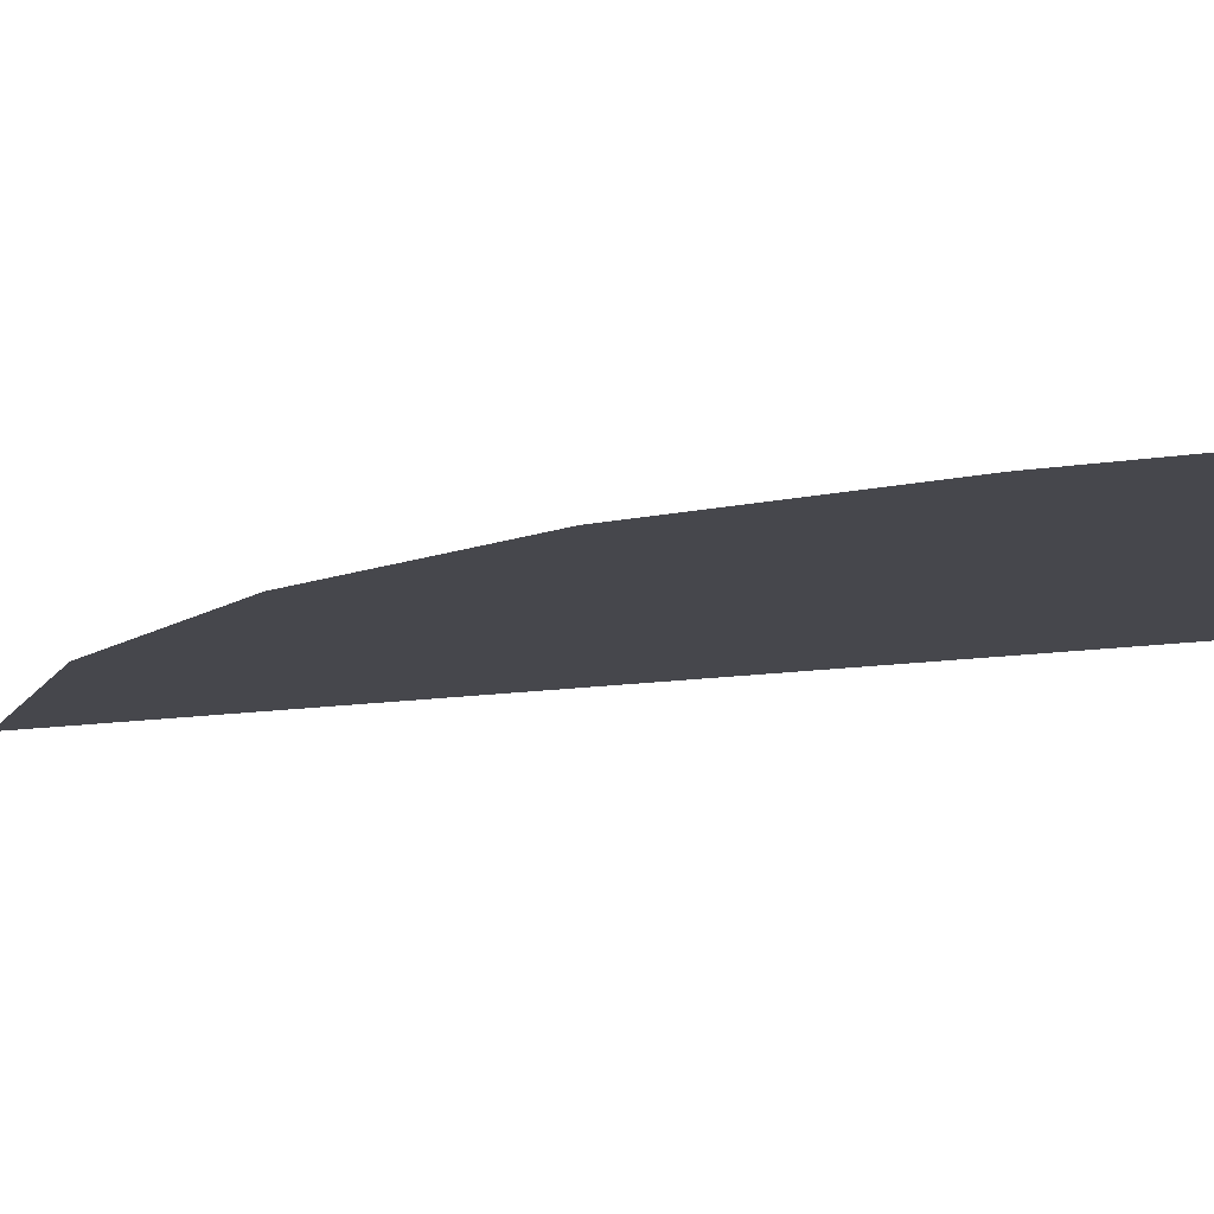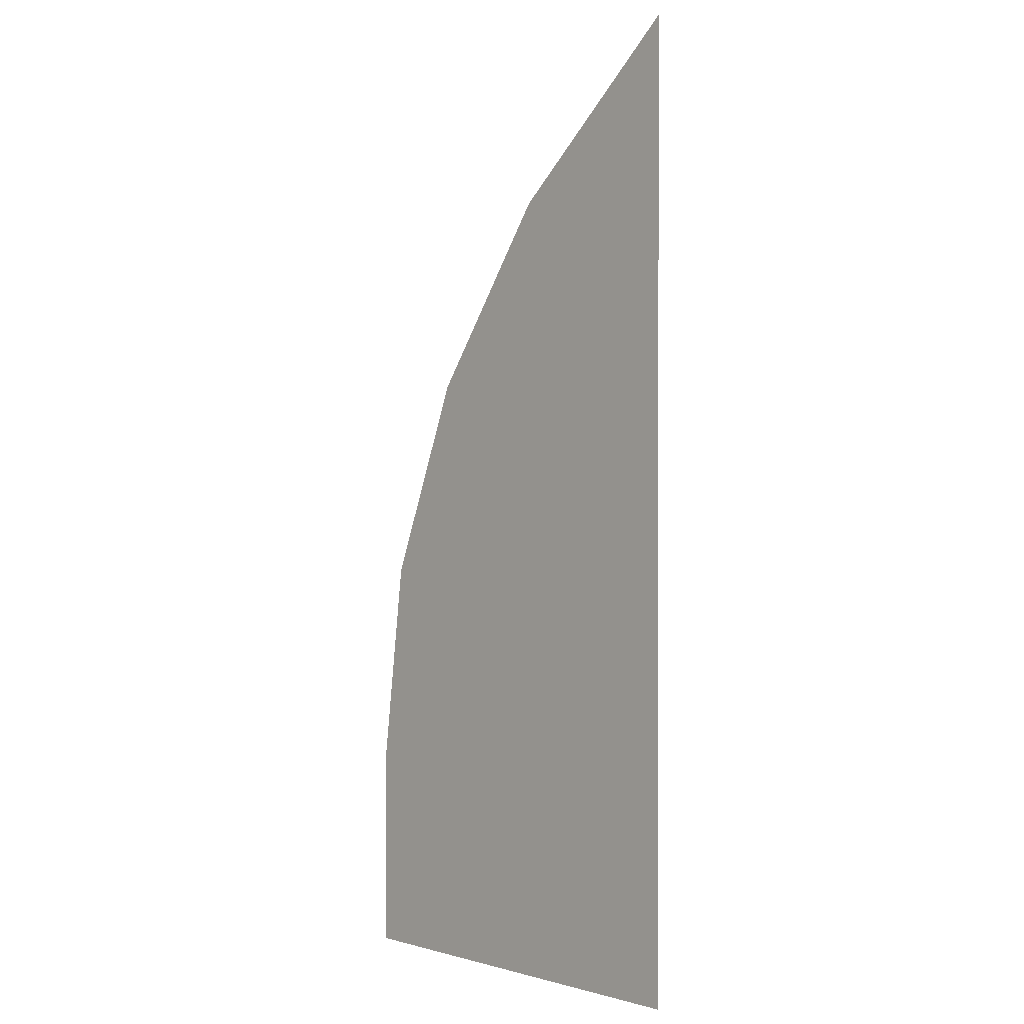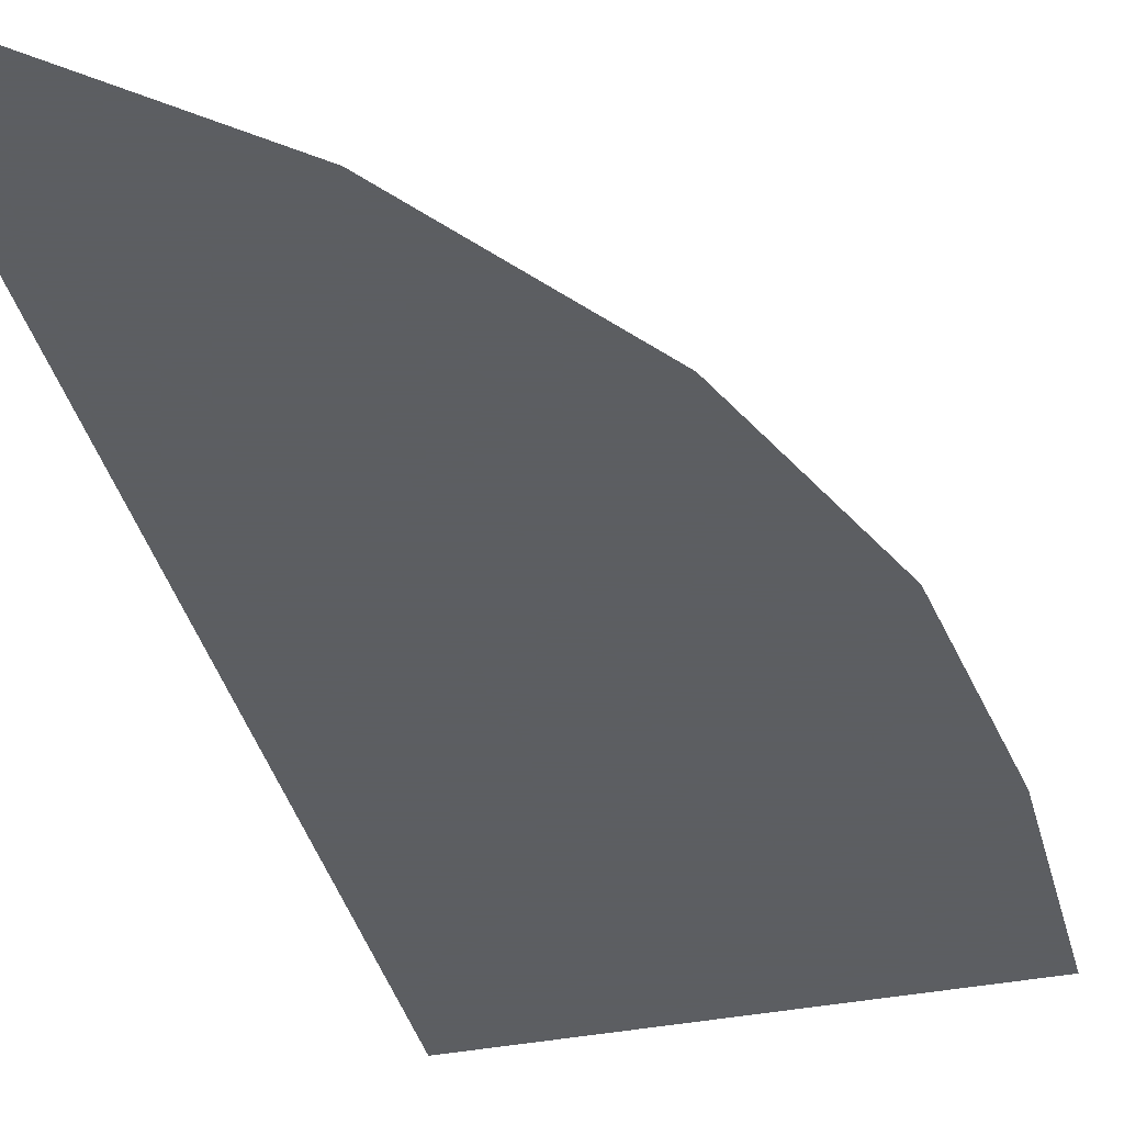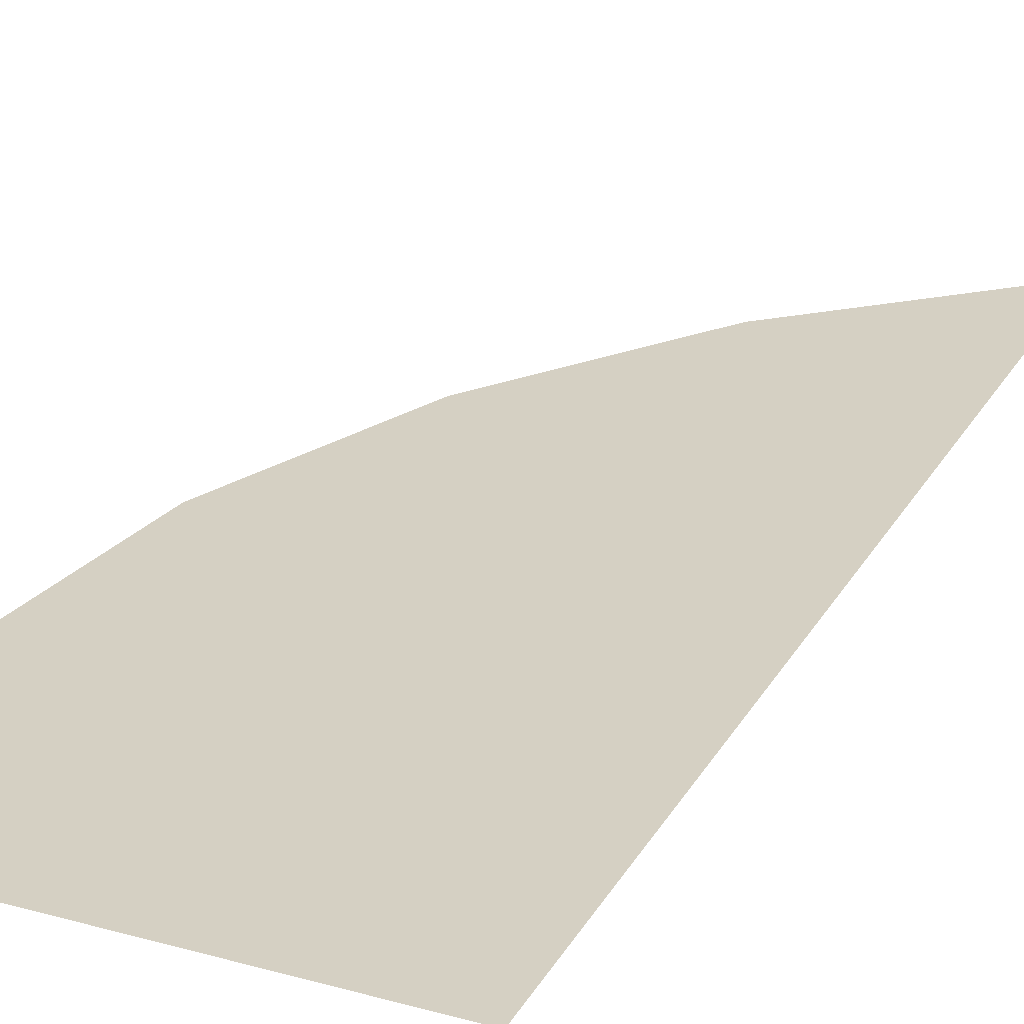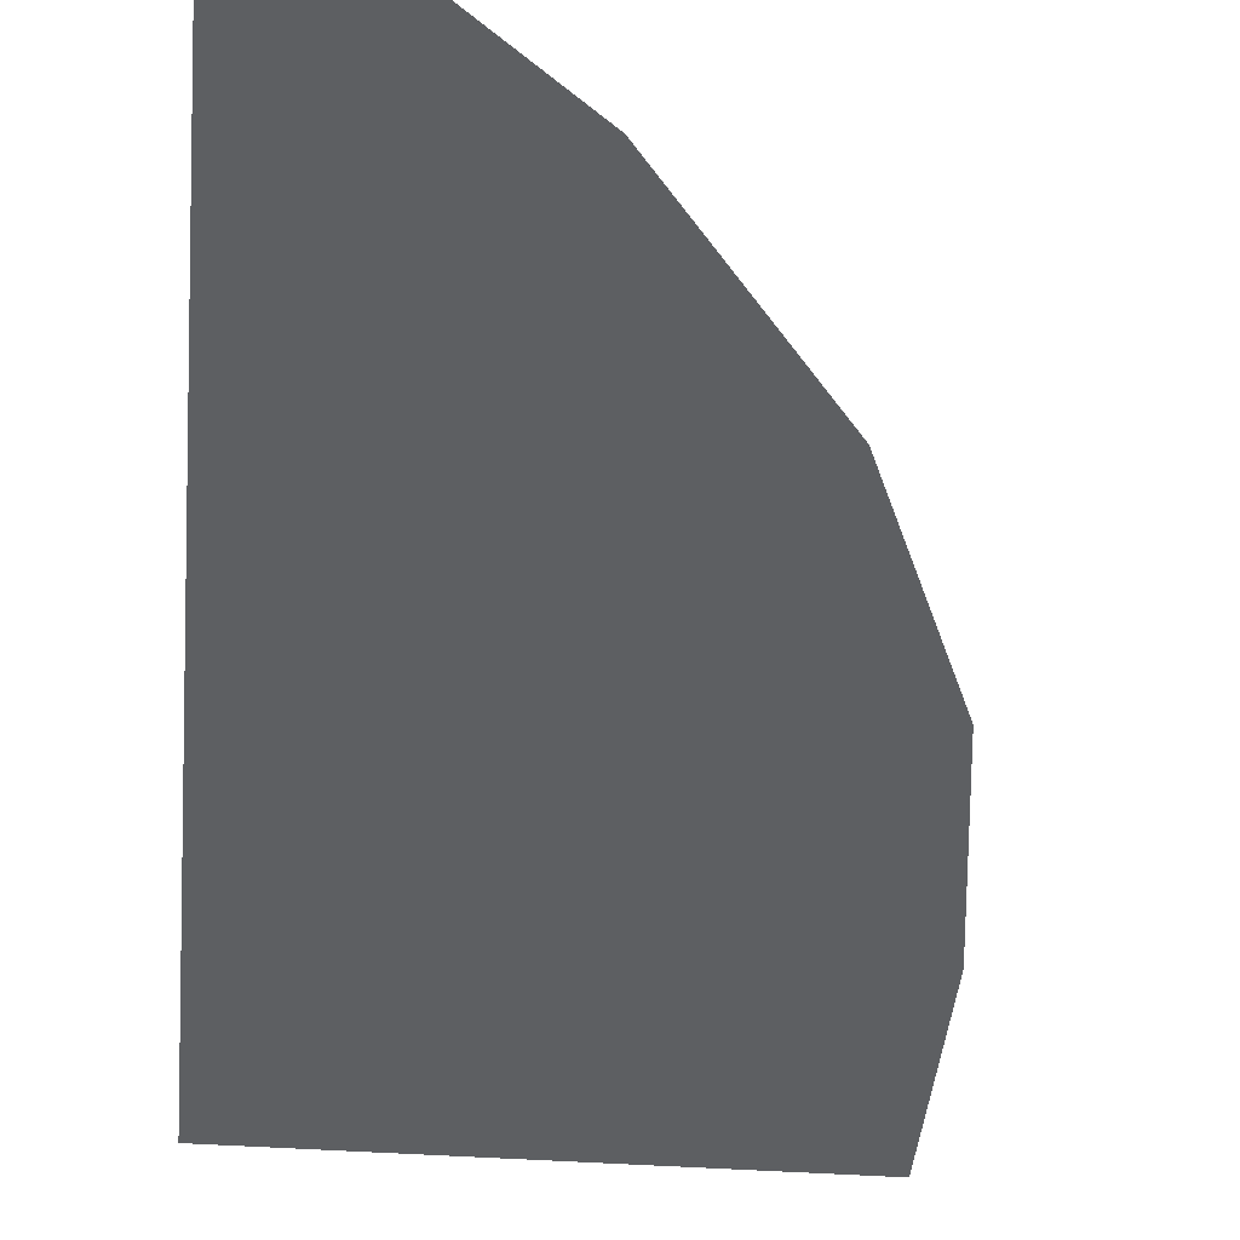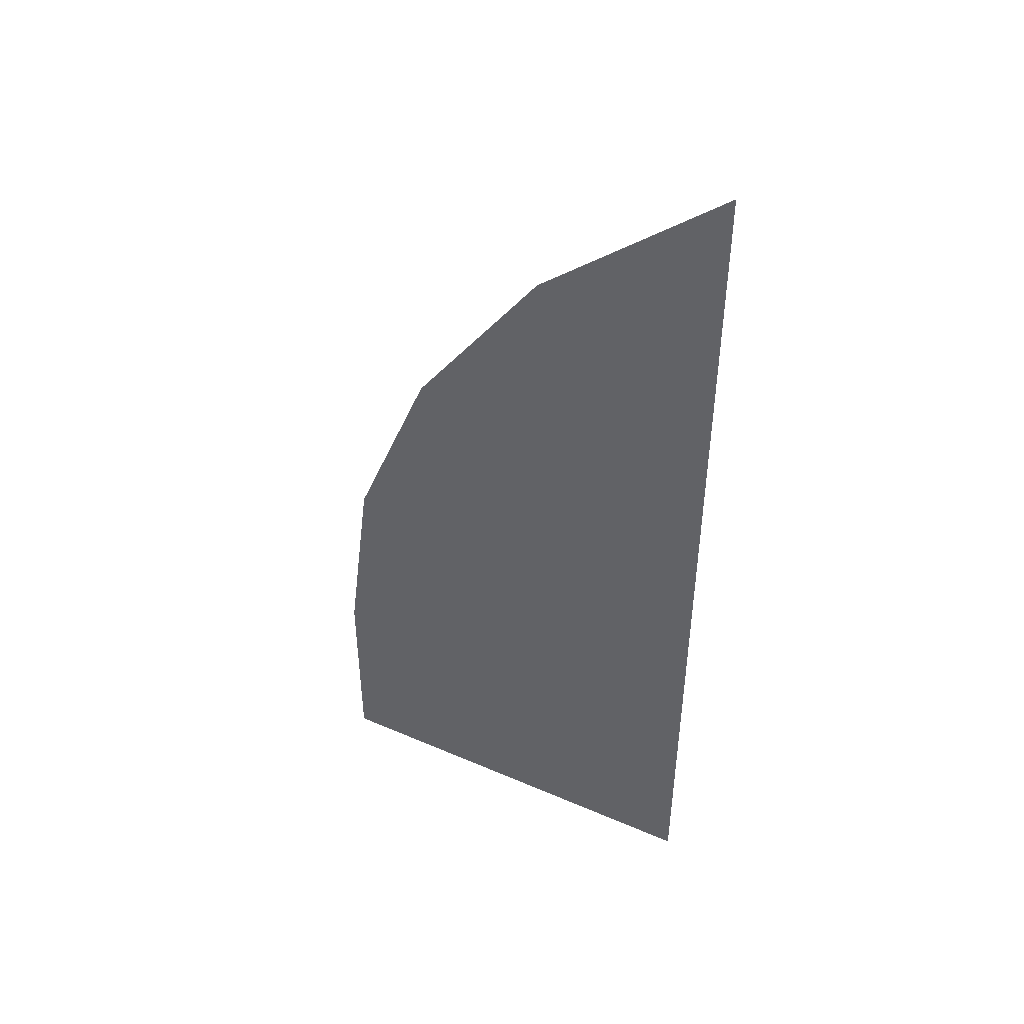
<metadata>
{"format":"obj","ext":"obj","renderer":"f3d","projection":"perspective","resolution":1024,"background":"white","views":[{"elev":-10.9,"azim":-66.4,"up":"+Z"},{"elev":0.5,"azim":47.0,"up":"+Y"},{"elev":-37.4,"azim":-166.0,"up":"+Z"},{"elev":26.1,"azim":23.7,"up":"+Z"},{"elev":-39.7,"azim":175.0,"up":"+Z"},{"elev":47.2,"azim":26.1,"up":"+Y"}]}
</metadata>
<code>
v -0.9002 -0.545 -0.5
v -0.887 -0.5769 -0.5
v -0.9035 -0.5935 -0.5
v -0.9236 -0.545 -0.5
v -0.887 -0.5131 -0.5
v -0.9002 -0.545 -0.5
v -0.9236 -0.545 -0.5
v -0.9035 -0.4965 -0.5
v -0.855 -0.4998 -0.5
v -0.887 -0.5131 -0.5
v -0.9035 -0.4965 -0.5
v -0.855 -0.4764 -0.5
v -0.823 -0.5131 -0.5
v -0.855 -0.4998 -0.5
v -0.855 -0.4764 -0.5
v -0.8065 -0.4965 -0.5
v -0.8098 -0.545 -0.5
v -0.823 -0.5131 -0.5
v -0.8065 -0.4965 -0.5
v -0.7864 -0.545 -0.5
v -0.823 -0.5769 -0.5
v -0.8098 -0.545 -0.5
v -0.7864 -0.545 -0.5
v -0.8065 -0.5935 -0.5
v -0.855 -0.5902 -0.5
v -0.823 -0.5769 -0.5
v -0.8065 -0.5935 -0.5
v -0.855 -0.6136 -0.5
v -0.887 -0.5769 -0.5
v -0.855 -0.5902 -0.5
v -0.855 -0.6136 -0.5
v -0.9035 -0.5935 -0.5
v -0.04518 1.4 -0.5
v -0.03195 1.368 -0.5
v -0.04851 1.351 -0.5
v -0.0686 1.4 -0.5
v -0.03195 1.432 -0.5
v -0.04518 1.4 -0.5
v -0.0686 1.4 -0.5
v -0.04851 1.449 -0.5
v 0 1.445 -0.5
v -0.03195 1.432 -0.5
v -0.04851 1.449 -0.5
v 0 1.469 -0.5
v -0.03195 1.368 -0.5
v 0 1.355 -0.5
v 0 1.331 -0.5
v -0.04851 1.351 -0.5
v 0 0.465 -0.5
v -0.4636 0.3961 -0.5
v -0.5019 0.465 -0.5
v -0.4636 0.5339 -0.5
v 0 0.465 -0.5
v -0.4636 0.5339 -0.5
v -0.3549 0.5922 -0.5
v -0.192 0.6313 -0.5
v 0 0.465 -0.5
v -0.192 0.6313 -0.5
v 0 0.645 -0.5
v 0 0.465 -0.5
v 0 0.285 -0.5
v -0.192 0.2987 -0.5
v -0.3549 0.3378 -0.5
v -0.3549 0.3378 -0.5
v -0.4636 0.3961 -0.5
v 0 0.465 -0.5
v -0.34 0.215 -0.5
v -0.3824 0.1726 -0.5
v -0.4 0.215 -0.5
v -0.3824 0.2574 -0.5
v -0.34 0.215 -0.5
v -0.3824 0.2574 -0.5
v -0.34 0.275 -0.5
v -0.2976 0.2574 -0.5
v -0.34 0.215 -0.5
v -0.2976 0.2574 -0.5
v -0.28 0.215 -0.5
v -0.2976 0.1726 -0.5
v -0.34 0.215 -0.5
v -0.2976 0.1726 -0.5
v -0.34 0.155 -0.5
v -0.3824 0.1726 -0.5
v 0 0.15 -0.5
v -0.04883 0.1012 -0.5
v -0.06905 0.15 -0.5
v -0.04883 0.1988 -0.5
v 0 0.15 -0.5
v -0.04883 0.1988 -0.5
v 0 0.219 -0.5
v 0 0.08095 -0.5
v -0.04883 0.1012 -0.5
v 0 0.15 -0.5
v -1 -0.7 -0.5
v -0.9035 -0.5935 -0.5
v -0.855 -0.6136 -0.5
v -1 -0.7 -0.5
v -0.9236 -0.545 -0.5
v -0.9035 -0.5935 -0.5
v 0 -0.7 -0.5
v -1 -0.7 -0.5
v -0.855 -0.6136 -0.5
v -0.8065 -0.5935 -0.5
v 0 -0.55 -0.5
v 0 -0.7 -0.5
v -0.8065 -0.5935 -0.5
v -0.685 -0.55 -0.5
v -0.685 -0.55 -0.5
v -0.8065 -0.5935 -0.5
v -0.7864 -0.545 -0.5
v -0.7 -0.47 -0.5
v -0.7 -0.47 -0.5
v -0.7864 -0.545 -0.5
v -0.8065 -0.4965 -0.5
v -0.735 -0.435 -0.5
v -0.81 -0.4 -0.5
v -0.735 -0.435 -0.5
v -0.8065 -0.4965 -0.5
v -0.855 -0.4764 -0.5
v -1 -0.2 -0.5
v -0.81 -0.4 -0.5
v -0.855 -0.4764 -0.5
v -0.9035 -0.4965 -0.5
v -1 -0.2 -0.5
v -0.9035 -0.4965 -0.5
v -0.9236 -0.545 -0.5
v -1 -0.7 -0.5
v -0.81 -0.12 -0.5
v -0.81 -0.4 -0.5
v -1 -0.2 -0.5
v -0.936 0.3015 -0.5
v -0.765 0.175 -0.5
v -0.81 -0.12 -0.5
v -0.936 0.3015 -0.5
v -0.7465 0.784 -0.5
v -0.765 0.175 -0.5
v -0.7465 0.784 -0.5
v -0.685 0.445 -0.5
v -0.51 0.82 -0.5
v -0.685 0.445 -0.5
v -0.7465 0.784 -0.5
v -0.438 1.228 -0.5
v -0.51 0.82 -0.5
v -0.438 1.228 -0.5
v -0.375 1.015 -0.5
v -0.09 1.3 -0.5
v -0.375 1.015 -0.5
v -0.438 1.228 -0.5
v -0.0686 1.4 -0.5
v 0 1.331 -0.5
v 0 1.245 -0.5
v -0.055 1.265 -0.5
v -0.04851 1.351 -0.5
v -0.04851 1.351 -0.5
v -0.055 1.265 -0.5
v -0.09 1.3 -0.5
v -0.0686 1.4 -0.5
v -0.04851 1.449 -0.5
v 0 1.619 -0.5
v 0 1.469 -0.5
v -0.438 1.228 -0.5
v 0 1.619 -0.5
v -0.04851 1.449 -0.5
v -0.0686 1.4 -0.5
v -0.515 0.375 -0.5
v -0.5019 0.465 -0.5
v -0.4636 0.3961 -0.5
v -0.525 0.11 -0.5
v -0.4 0.215 -0.5
v -0.525 0.11 -0.5
v -0.4636 0.3961 -0.5
v -0.3824 0.2574 -0.5
v -0.525 0.11 -0.5
v -0.4 0.215 -0.5
v -0.3824 0.1726 -0.5
v -0.355 0.045 -0.5
v -0.525 0.11 -0.5
v -0.355 0.045 -0.5
v -0.5 -0.04 -0.5
v -0.55 -0.05 -0.5
v -0.3549 0.3378 -0.5
v -0.34 0.275 -0.5
v -0.3824 0.2574 -0.5
v -0.4636 0.3961 -0.5
v -0.2976 0.2574 -0.5
v -0.34 0.275 -0.5
v -0.3549 0.3378 -0.5
v -0.192 0.2987 -0.5
v -0.28 0.215 -0.5
v -0.2976 0.2574 -0.5
v -0.192 0.2987 -0.5
v -0.06905 0.15 -0.5
v -0.06905 0.15 -0.5
v -0.192 0.2987 -0.5
v -0.04883 0.1988 -0.5
v -0.04883 0.1988 -0.5
v -0.192 0.2987 -0.5
v 0 0.285 -0.5
v 0 0.219 -0.5
v -0.355 0.045 -0.5
v -0.3824 0.1726 -0.5
v -0.34 0.155 -0.5
v -0.355 0.045 -0.5
v -0.34 0.155 -0.5
v -0.2976 0.1726 -0.5
v -0.04883 0.1012 -0.5
v -0.06905 0.15 -0.5
v -0.04883 0.1012 -0.5
v -0.2976 0.1726 -0.5
v -0.28 0.215 -0.5
v -0.28 -0.28 -0.5
v -0.355 0.045 -0.5
v 0 -0.03 -0.5
v -0.215 -0.265 -0.5
v 0 0.08095 -0.5
v 0 -0.03 -0.5
v -0.355 0.045 -0.5
v -0.04883 0.1012 -0.5
v 0 1.445 -0.5
v 0 1.355 -0.5
v -0.03195 1.368 -0.5
v -0.03195 1.432 -0.5
v -0.03195 1.368 -0.5
v -0.04518 1.4 -0.5
v -0.03195 1.432 -0.5
v -0.81 -0.4 -0.5
v -0.55 -0.05 -0.5
v -0.5 -0.04 -0.5
v -0.735 -0.435 -0.5
v -0.28 -0.28 -0.5
v -0.735 -0.435 -0.5
v -0.5 -0.04 -0.5
v -0.355 0.045 -0.5
v -0.7 -0.47 -0.5
v -0.735 -0.435 -0.5
v -0.28 -0.28 -0.5
v 0 -0.55 -0.5
v 0 -0.55 -0.5
v -0.685 -0.55 -0.5
v -0.7 -0.47 -0.5
v 0 -0.55 -0.5
v -0.28 -0.28 -0.5
v -0.215 -0.265 -0.5
v 0 -0.55 -0.5
v -0.215 -0.265 -0.5
v 0 -0.03 -0.5
v -0.55 -0.05 -0.5
v -0.81 -0.4 -0.5
v -0.81 -0.12 -0.5
v -0.765 0.175 -0.5
v -0.525 0.11 -0.5
v -0.55 -0.05 -0.5
v -0.765 0.175 -0.5
v -0.685 0.445 -0.5
v -0.525 0.11 -0.5
v -0.685 0.445 -0.5
v -0.515 0.375 -0.5
v -0.515 0.375 -0.5
v -0.685 0.445 -0.5
v -0.5019 0.465 -0.5
v -0.4636 0.5339 -0.5
v -0.5019 0.465 -0.5
v -0.685 0.445 -0.5
v -0.51 0.82 -0.5
v -0.3549 0.5922 -0.5
v -0.4636 0.5339 -0.5
v -0.51 0.82 -0.5
v -0.375 1.015 -0.5
v -0.192 0.6313 -0.5
v -0.3549 0.5922 -0.5
v -0.375 1.015 -0.5
v -0.09 1.3 -0.5
v -0.192 0.6313 -0.5
v -0.09 1.3 -0.5
v -0.055 1.265 -0.5
v 0 0.645 -0.5
v 0 0.645 -0.5
v -0.055 1.265 -0.5
v 0 1.245 -0.5
v -0.855 -0.4998 -0.5
v -0.855 -0.5902 -0.5
v -0.887 -0.5769 -0.5
v -0.887 -0.5131 -0.5
v -0.887 -0.5769 -0.5
v -0.9002 -0.545 -0.5
v -0.887 -0.5131 -0.5
v -0.855 -0.5902 -0.5
v -0.855 -0.4998 -0.5
v -0.823 -0.5131 -0.5
v -0.8098 -0.545 -0.5
v -0.855 -0.5902 -0.5
v -0.8098 -0.545 -0.5
v -0.823 -0.5769 -0.5
g mesh7043336
f 1 2 3
f 3 4 1
f 5 6 7
f 7 8 5
f 9 10 11
f 11 12 9
f 13 14 15
f 15 16 13
f 17 18 19
f 19 20 17
f 21 22 23
f 23 24 21
f 25 26 27
f 27 28 25
f 29 30 31
f 31 32 29
f 33 34 35
f 35 36 33
f 37 38 39
f 39 40 37
f 41 42 43
f 43 44 41
f 45 46 47
f 47 48 45
f 49 50 51
f 51 52 49
f 53 54 55
f 55 56 53
f 57 58 59
f 60 61 62
f 62 63 60
f 64 65 66
f 67 68 69
f 69 70 67
f 71 72 73
f 73 74 71
f 75 76 77
f 77 78 75
f 79 80 81
f 81 82 79
f 83 84 85
f 85 86 83
f 87 88 89
f 90 91 92
f 93 94 95
f 96 97 98
f 99 100 101
f 101 102 99
f 103 104 105
f 105 106 103
f 107 108 109
f 109 110 107
f 111 112 113
f 113 114 111
f 115 116 117
f 117 118 115
f 119 120 121
f 121 122 119
f 123 124 125
f 125 126 123
f 127 128 129
f 129 130 127
f 131 132 133
f 133 134 131
f 135 136 137
f 138 139 140
f 140 141 138
f 142 143 144
f 145 146 147
f 147 148 145
f 149 150 151
f 151 152 149
f 153 154 155
f 155 156 153
f 157 158 159
f 160 161 162
f 162 163 160
f 164 165 166
f 166 167 164
f 168 169 170
f 170 171 168
f 172 173 174
f 174 175 172
f 176 177 178
f 178 179 176
f 180 181 182
f 182 183 180
f 184 185 186
f 186 187 184
f 188 189 190
f 190 191 188
f 192 193 194
f 195 196 197
f 197 198 195
f 199 200 201
f 202 203 204
f 204 205 202
f 206 207 208
f 208 209 206
f 210 211 212
f 212 213 210
f 214 215 216
f 216 217 214
f 218 219 220
f 220 221 218
f 222 223 224
f 225 226 227
f 227 228 225
f 229 230 231
f 231 232 229
f 233 234 235
f 235 236 233
f 237 238 239
f 240 241 242
f 243 244 245
f 246 247 248
f 248 249 246
f 250 251 252
f 252 253 250
f 254 255 256
f 257 258 259
f 260 261 262
f 262 263 260
f 264 265 266
f 266 267 264
f 268 269 270
f 270 271 268
f 272 273 274
f 274 275 272
f 276 277 278
f 279 280 281
f 281 282 279
f 283 284 285
f 286 287 288
f 288 289 286
f 290 291 292

</code>
